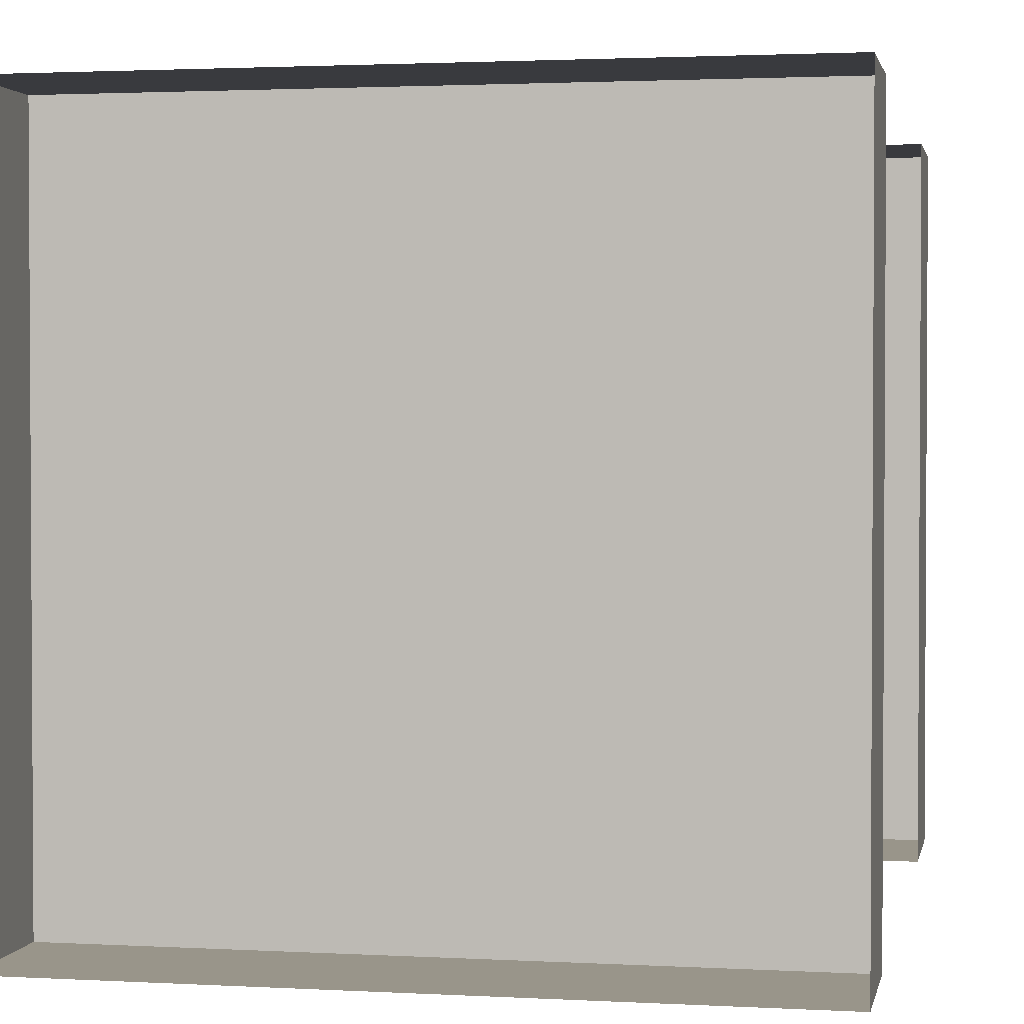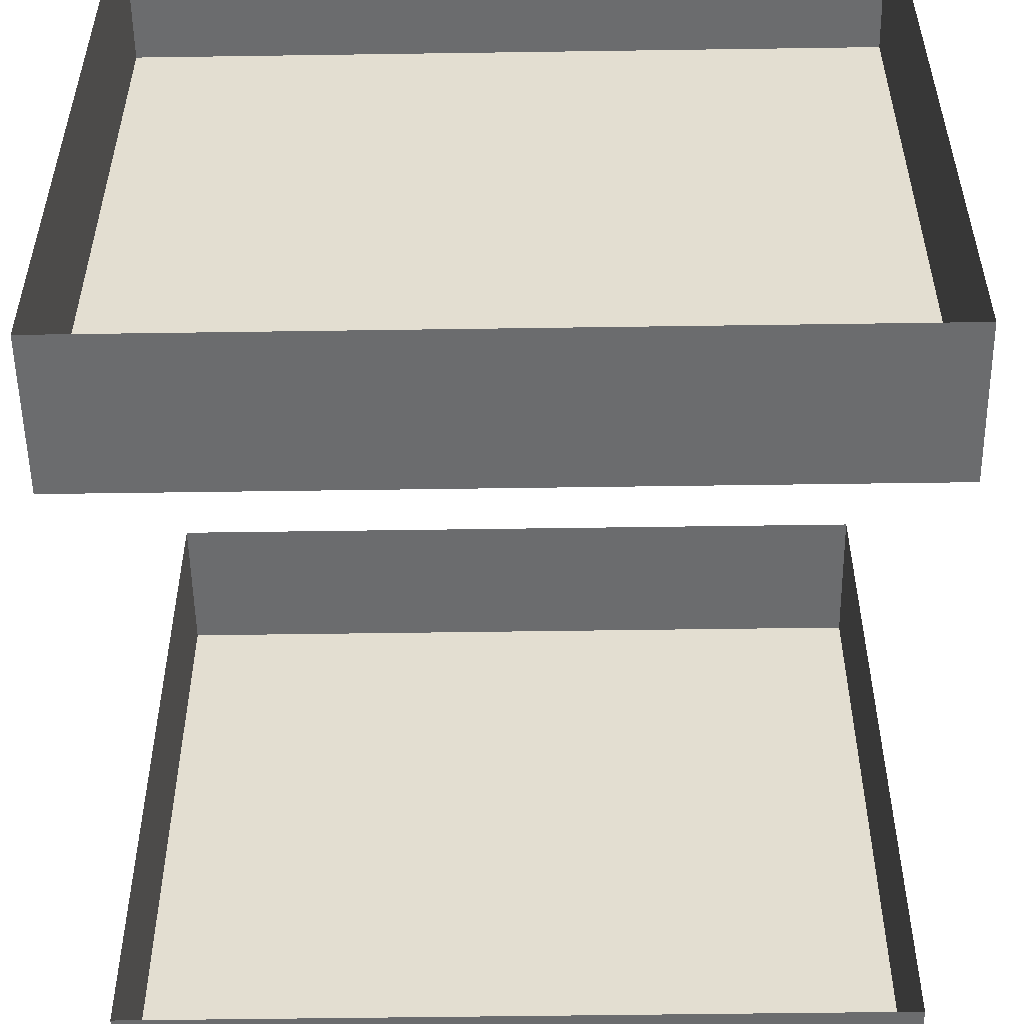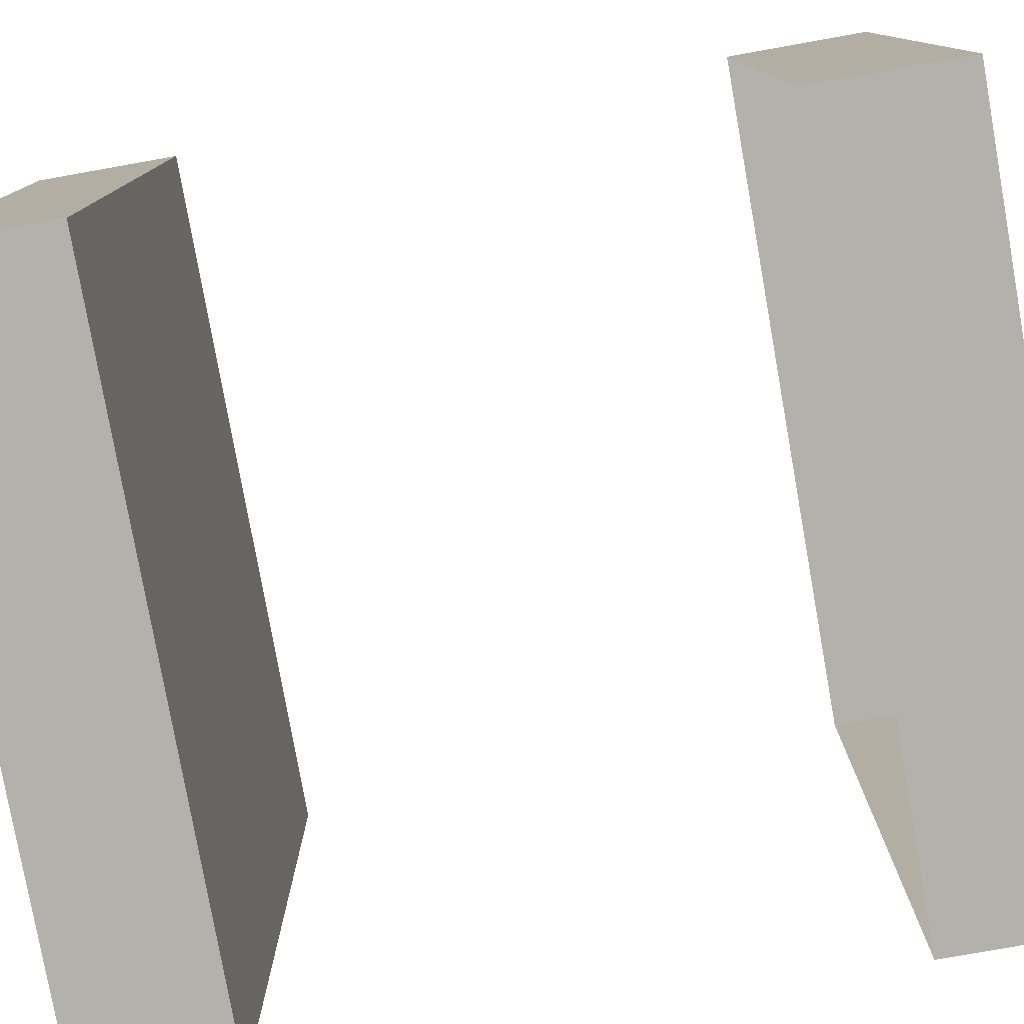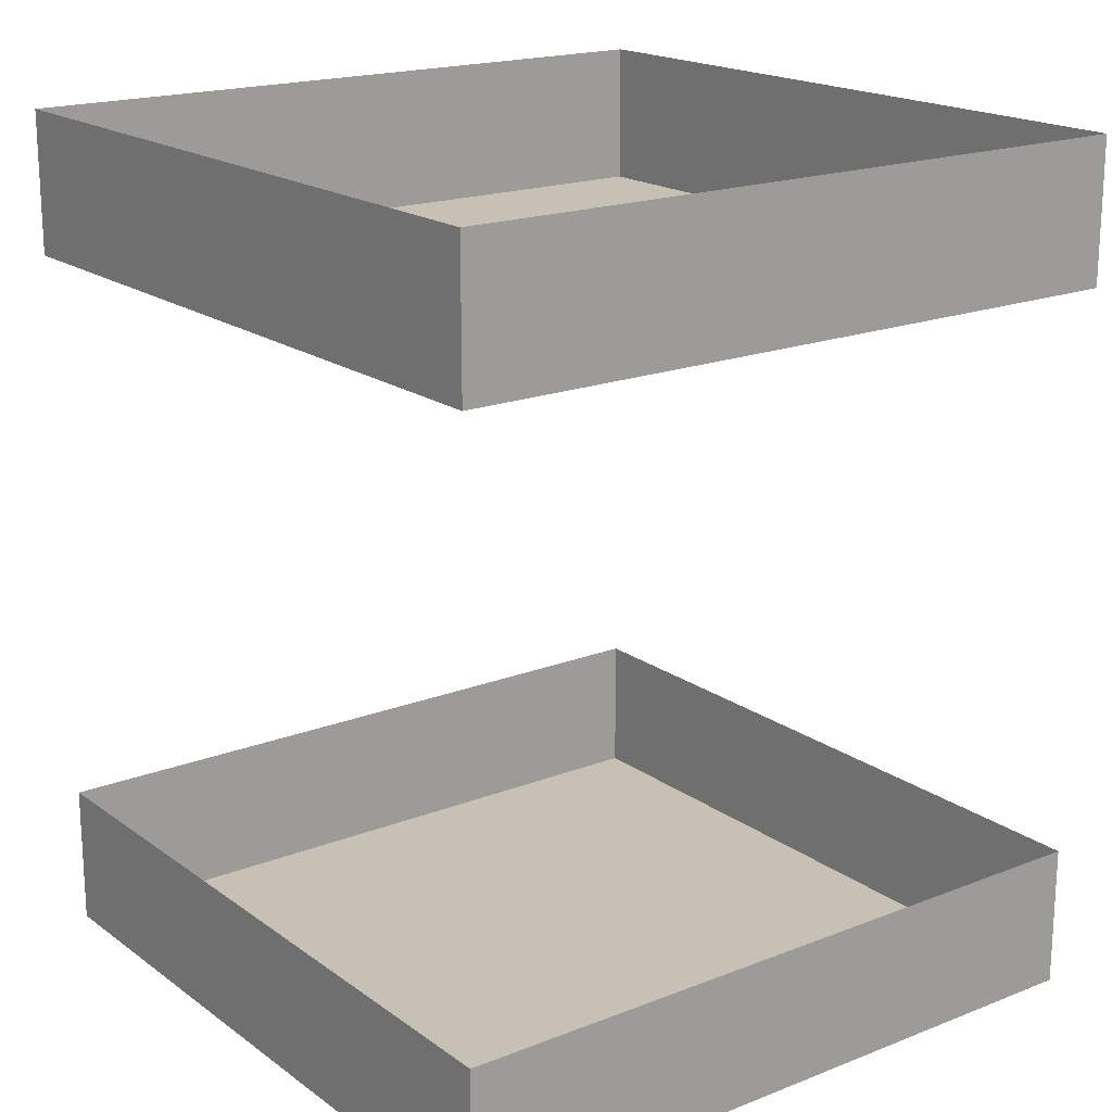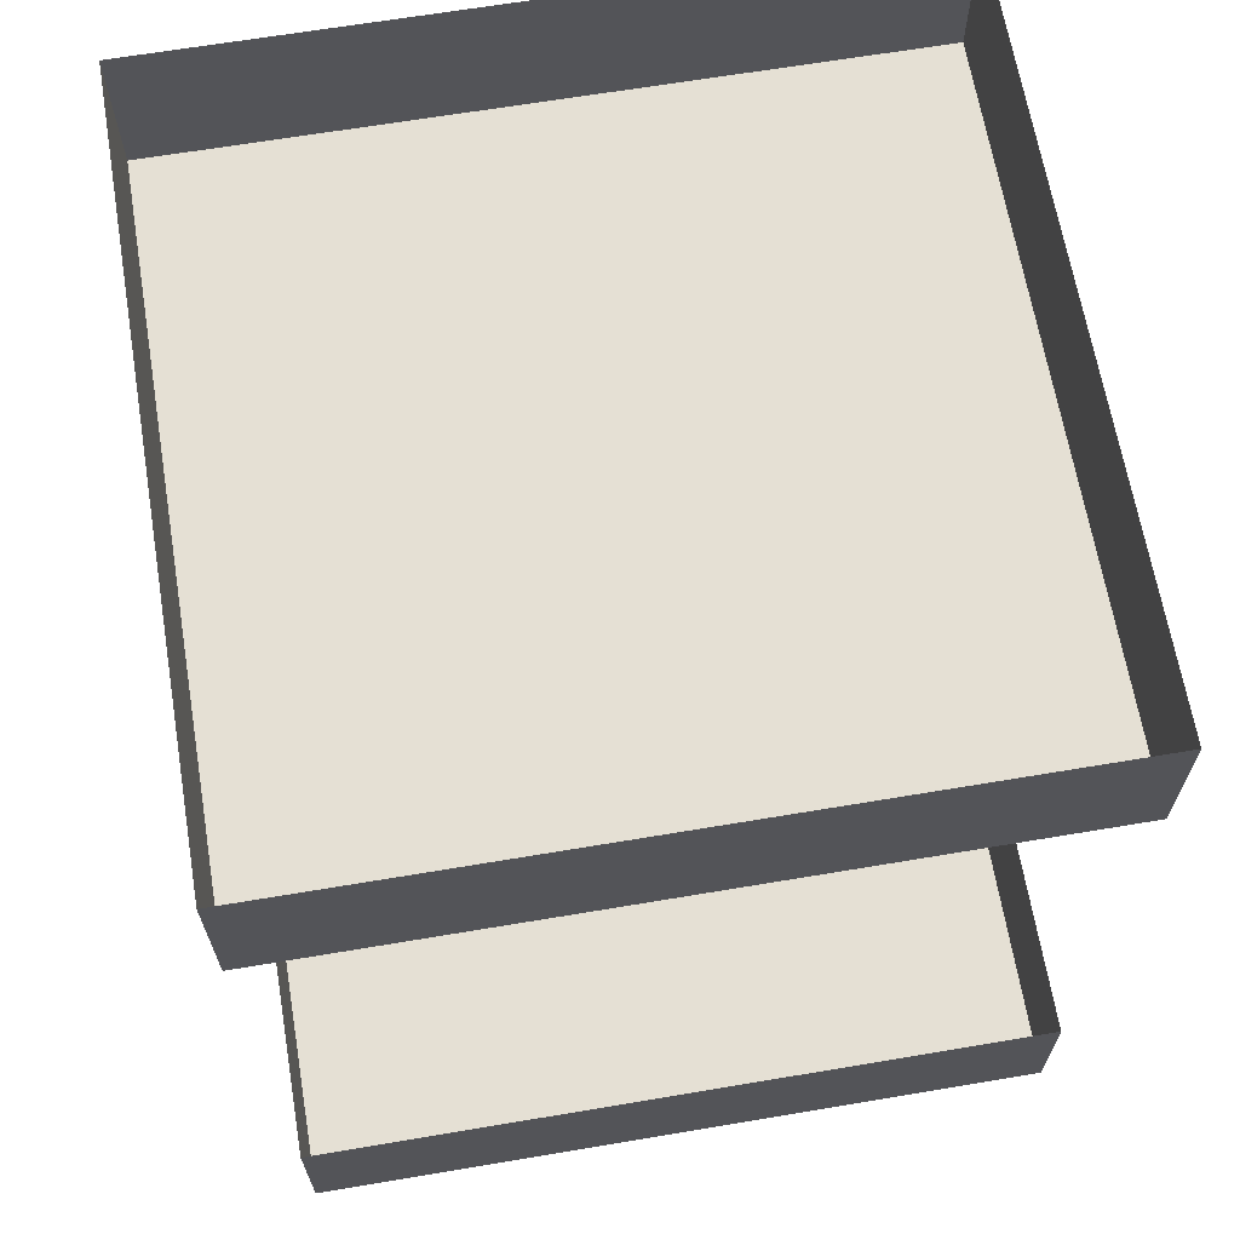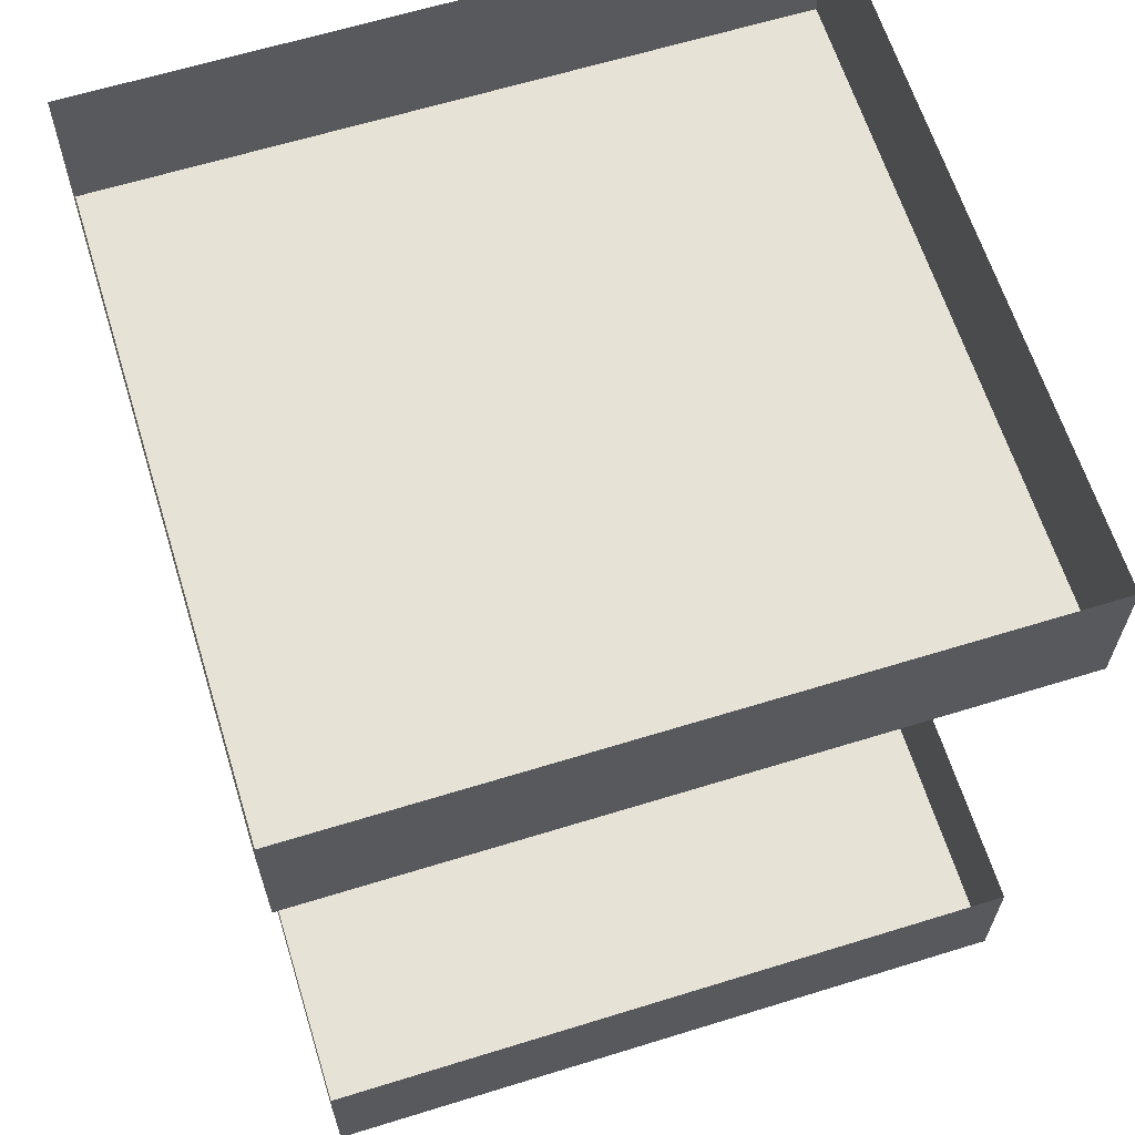
<metadata>
{"format":"obj","ext":"obj","renderer":"f3d","projection":"perspective","resolution":1024,"background":"white","views":[{"elev":2.0,"azim":-168.9,"up":"+Z"},{"elev":-53.6,"azim":-179.1,"up":"+Z"},{"elev":-78.9,"azim":-79.9,"up":"+Z"},{"elev":18.6,"azim":-126.8,"up":"+Y"},{"elev":65.8,"azim":80.4,"up":"+Y"},{"elev":63.7,"azim":-17.3,"up":"+Y"}]}
</metadata>
<code>
v 250 12 110
v 240 22 120
v 240 10 110
v 240 20 120
v 240 12 110
v 250 22 120
v 250 10 110
v 250 10 120
v 250 22 110
v 240 12 120
v 240 20 110
v 240 10 120
v 240 22 110
v 250 12 120
v 250 20 120
v 250 20 110
f 5 1 3
f 1 7 3
f 1 14 7
f 14 8 7
f 14 10 8
f 10 12 8
f 3 7 12
f 7 8 12
f 10 5 12
f 5 3 12
f 13 9 11
f 9 16 11
f 9 6 16
f 6 15 16
f 6 2 15
f 2 4 15
f 11 16 4
f 16 15 4
f 2 13 4
f 13 11 4

</code>
